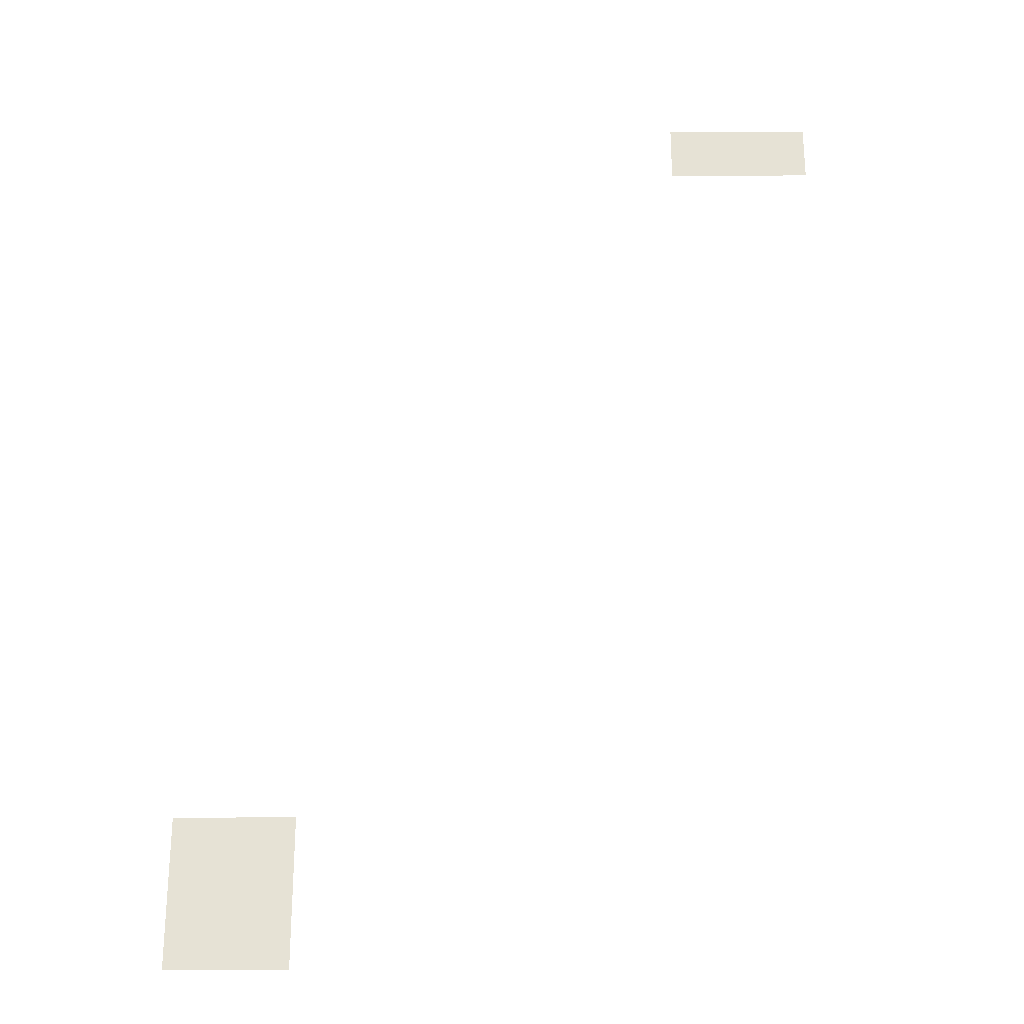
<metadata>
{"format":"obj","ext":"obj","renderer":"f3d","projection":"perspective","resolution":1024,"background":"white","views":[{"elev":-26.2,"azim":0.5,"up":"+Y"}]}
</metadata>
<code>
v -24 -69 0
v -25 -69 0
v -25 -68 0
v -24 -68 0
v -23 -69 0
v -24 -69 0
v -24 -68 0
v -23 -68 0
v -22 -69 0
v -23 -69 0
v -23 -68 0
v -22 -68 0
v -21 -69 0
v -22 -69 0
v -22 -68 0
v -21 -68 0
v -24 -68 0
v -25 -68 0
v -25 -67 0
v -24 -67 0
v -23 -68 0
v -24 -68 0
v -24 -67 0
v -23 -67 0
v -22 -68 0
v -23 -68 0
v -23 -67 0
v -22 -67 0
v -21 -68 0
v -22 -68 0
v -22 -67 0
v -21 -67 0
v -24 -67 0
v -25 -67 0
v -25 -66 0
v -24 -66 0
v -23 -67 0
v -24 -67 0
v -24 -66 0
v -23 -66 0
v -22 -67 0
v -23 -67 0
v -23 -66 0
v -22 -66 0
v -21 -67 0
v -22 -67 0
v -22 -66 0
v -21 -66 0
v -24 -66 0
v -25 -66 0
v -25 -65 0
v -24 -65 0
v -23 -66 0
v -24 -66 0
v -24 -65 0
v -23 -65 0
v -22 -66 0
v -23 -66 0
v -23 -65 0
v -22 -65 0
v -21 -66 0
v -22 -66 0
v -22 -65 0
v -21 -65 0
v -24 -65 0
v -25 -65 0
v -25 -64 0
v -24 -64 0
v -23 -65 0
v -24 -65 0
v -24 -64 0
v -23 -64 0
v -22 -65 0
v -23 -65 0
v -23 -64 0
v -22 -64 0
v -21 -65 0
v -22 -65 0
v -22 -64 0
v -21 -64 0
v -7 -39 0
v -8 -39 0
v -8 -38 0
v -7 -38 0
v -6 -39 0
v -7 -39 0
v -7 -38 0
v -6 -38 0
v -5 -39 0
v -6 -39 0
v -6 -38 0
v -5 -38 0
v -4 -39 0
v -5 -39 0
v -5 -38 0
v -4 -38 0
v -3 -39 0
v -4 -39 0
v -4 -38 0
v -3 -38 0
v -7 -38 0
v -8 -38 0
v -8 -37 0
v -7 -37 0
v -6 -38 0
v -7 -38 0
v -7 -37 0
v -6 -37 0
v -5 -38 0
v -6 -38 0
v -6 -37 0
v -5 -37 0
v -4 -38 0
v -5 -38 0
v -5 -37 0
v -4 -37 0
v -3 -38 0
v -4 -38 0
v -4 -37 0
v -3 -37 0
g Nivel2_mesh_0046
f 1 2 3 4
f 5 6 7 8
f 9 10 11 12
f 13 14 15 16
f 17 18 19 20
f 21 22 23 24
f 25 26 27 28
f 29 30 31 32
f 33 34 35 36
f 37 38 39 40
f 41 42 43 44
f 45 46 47 48
f 49 50 51 52
f 53 54 55 56
f 57 58 59 60
f 61 62 63 64
f 65 66 67 68
f 69 70 71 72
f 73 74 75 76
f 77 78 79 80
f 81 82 83 84
f 85 86 87 88
f 89 90 91 92
f 93 94 95 96
f 97 98 99 100
f 101 102 103 104
f 105 106 107 108
f 109 110 111 112
f 113 114 115 116
f 117 118 119 120

</code>
